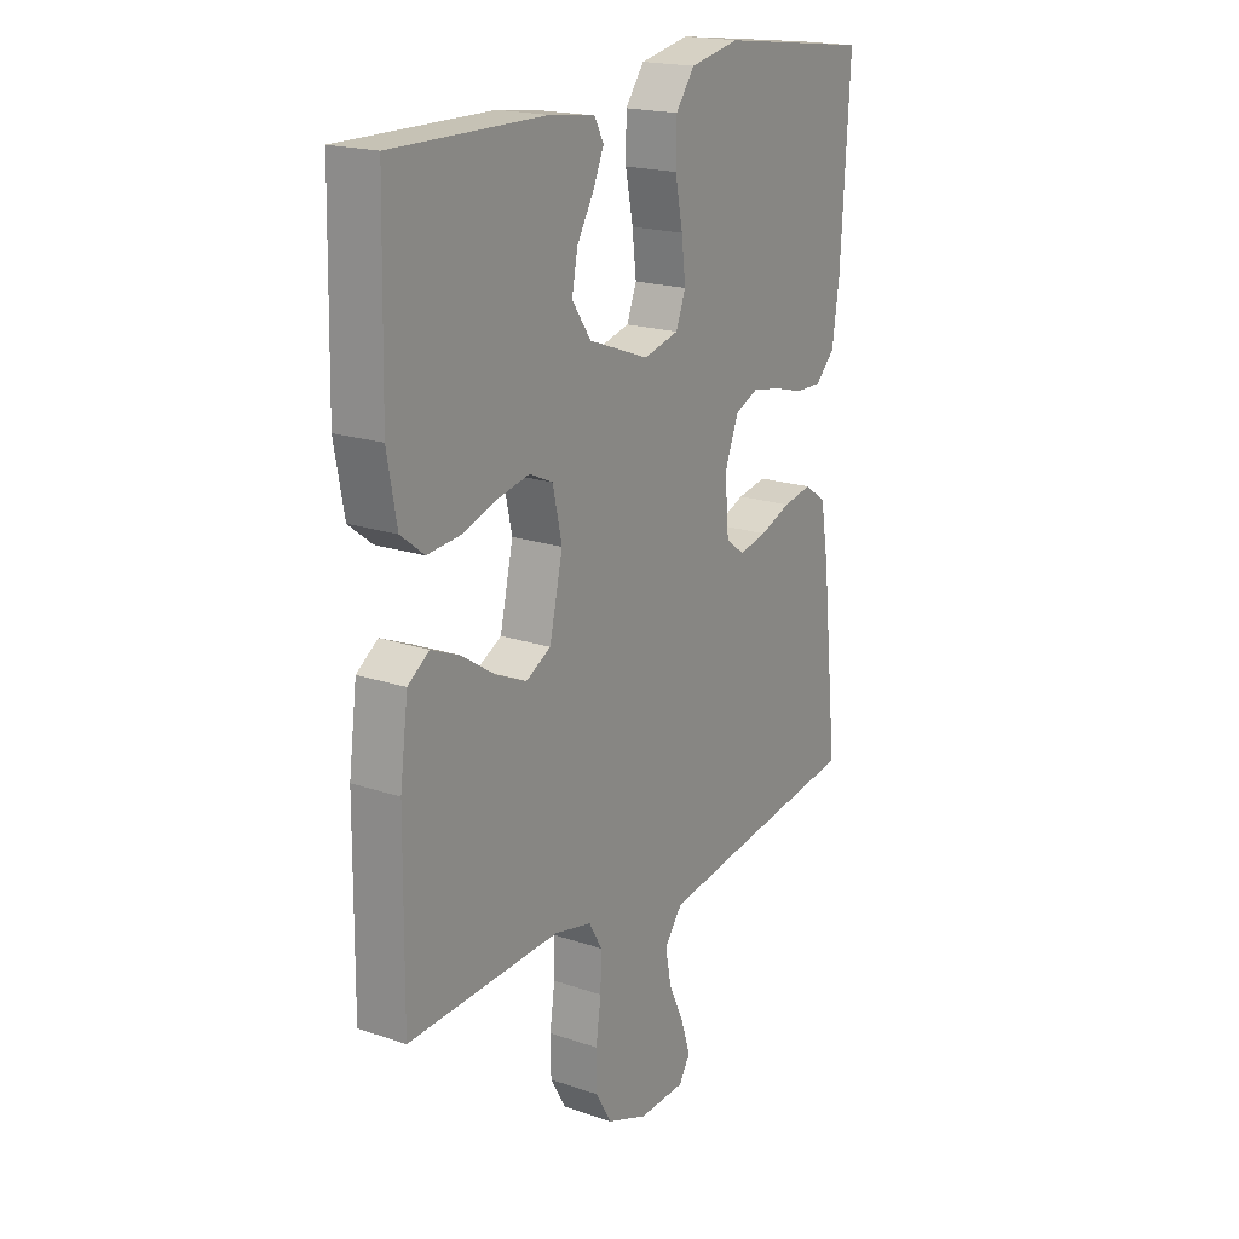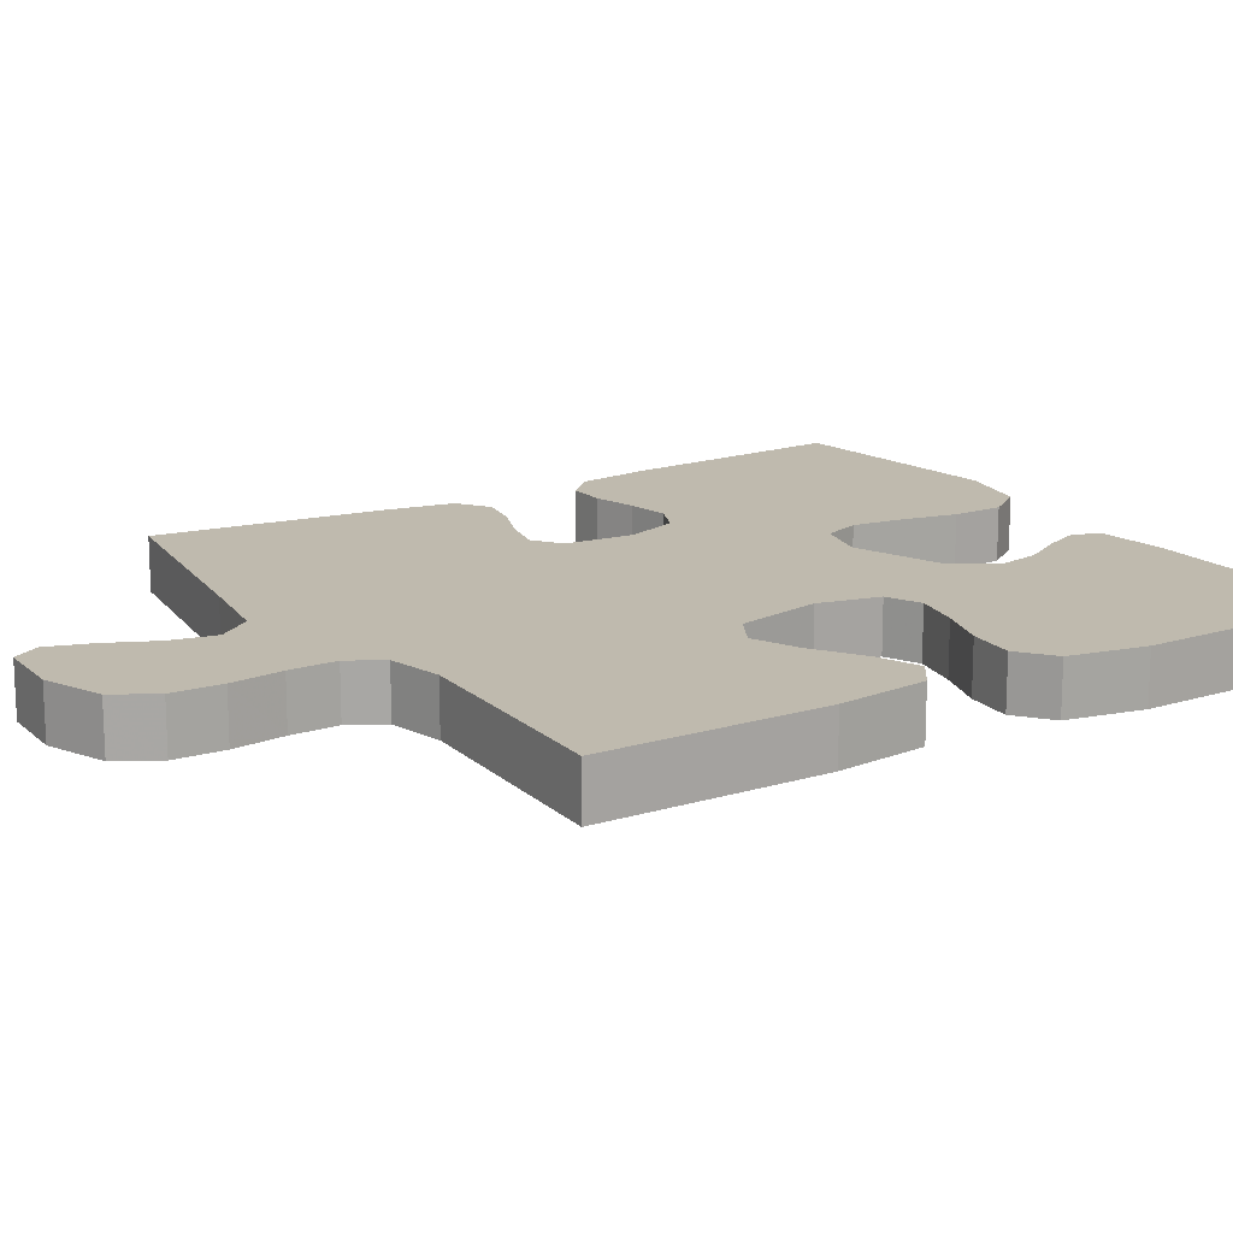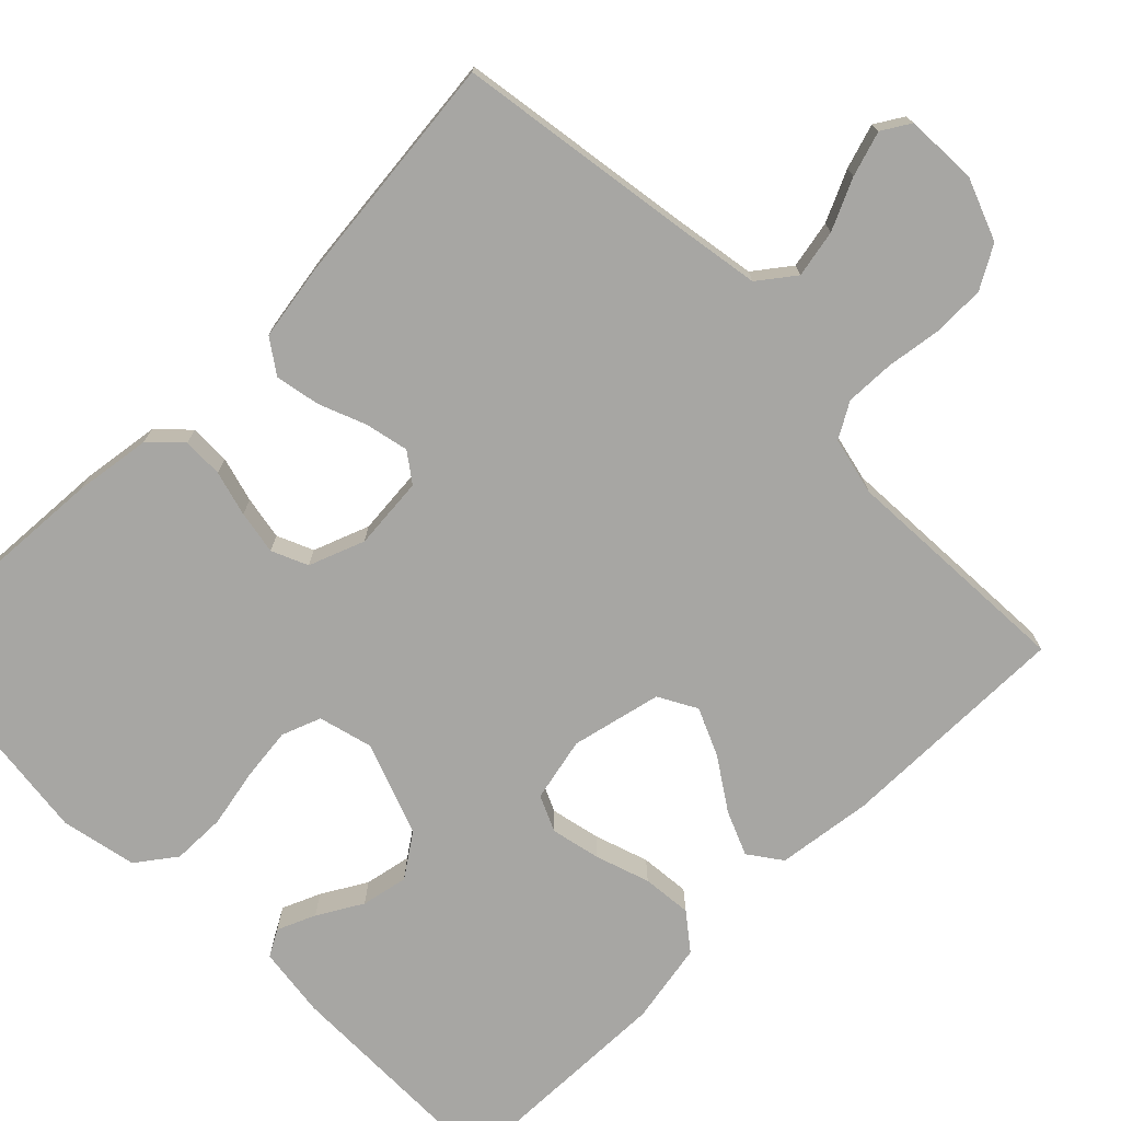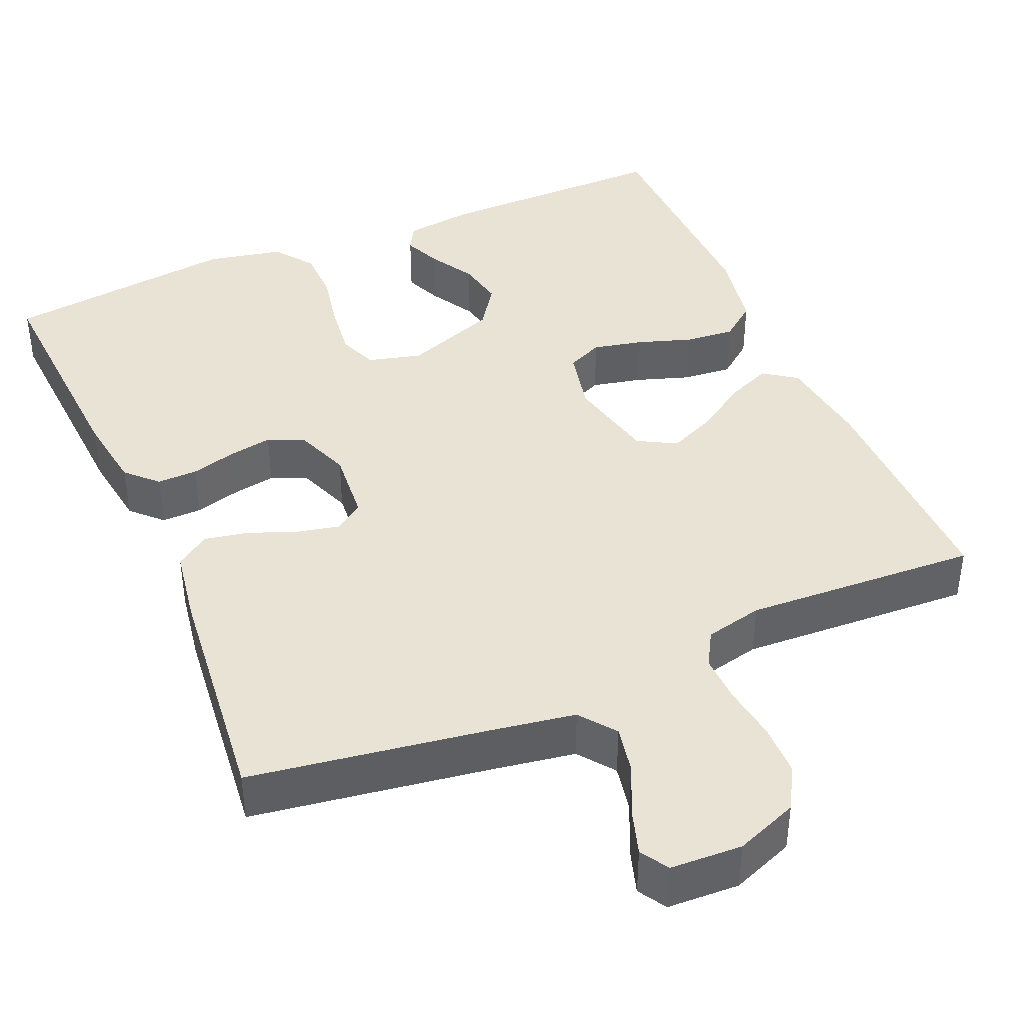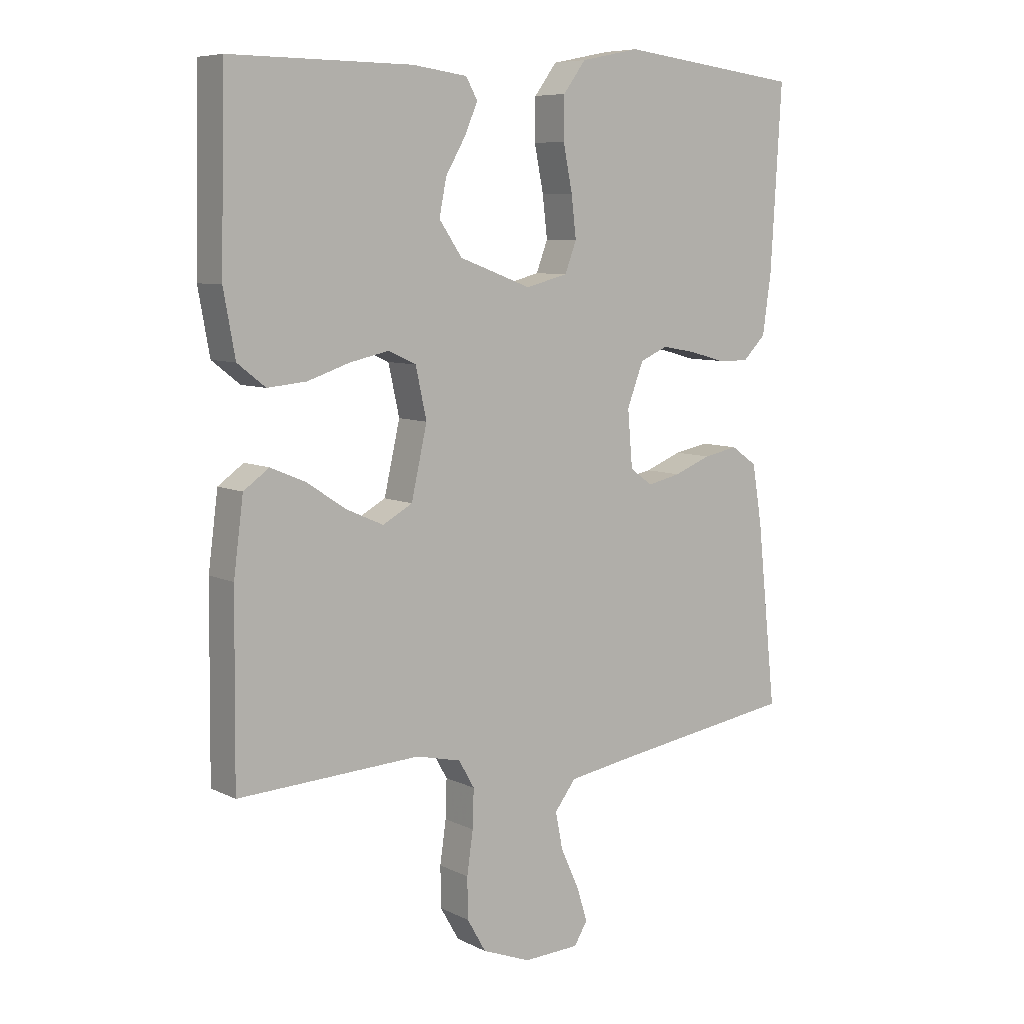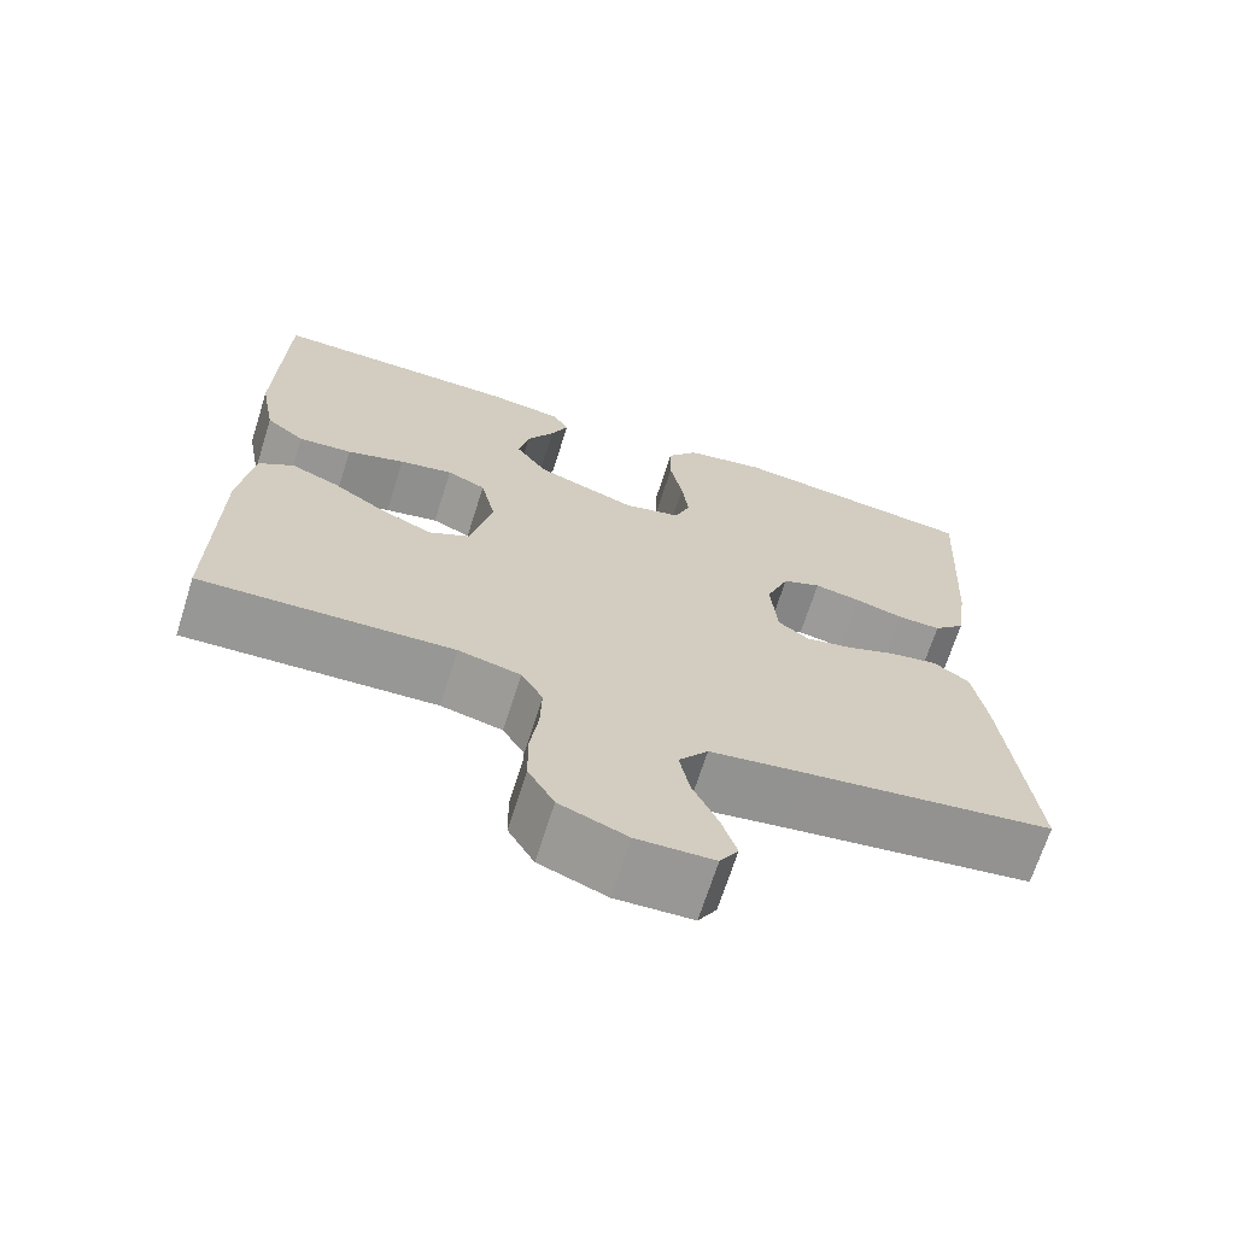
<metadata>
{"format":"obj","ext":"obj","renderer":"f3d","projection":"perspective","resolution":1024,"background":"white","views":[{"elev":19.2,"azim":-57.3,"up":"+Z"},{"elev":15.6,"azim":-122.3,"up":"+Y"},{"elev":-74.1,"azim":134.7,"up":"+Y"},{"elev":41.1,"azim":156.7,"up":"+Y"},{"elev":7.6,"azim":-36.6,"up":"+Z"},{"elev":-68.7,"azim":-17.6,"up":"+Z"}]}
</metadata>
<code>
v 0.5 0.07 0.5
v 0.482 0.07 0.2
v 0.468 0.07 0.102
v 0.43 0.07 0.064
v 0.378 0.07 0.065
v 0.32 0.07 0.081
v 0.264 0.07 0.091
v 0.218 0.07 0.071
v 0.191 0.07 0
v 0.199 0.07 -0.093
v 0.236 0.07 -0.12
v 0.291 0.07 -0.108
v 0.352 0.07 -0.084
v 0.409 0.07 -0.073
v 0.452 0.07 -0.103
v 0.468 0.07 -0.2
v 0.5 0.07 -0.5
v 0.2 0.07 -0.545
v 0.089 0.07 -0.563
v 0.054 0.07 -0.609
v 0.066 0.07 -0.67
v 0.096 0.07 -0.735
v 0.114 0.07 -0.792
v 0.092 0.07 -0.828
v 0 0.07 -0.832
v -0.08 0.07 -0.801
v -0.111 0.07 -0.747
v -0.112 0.07 -0.68
v -0.102 0.07 -0.61
v -0.1 0.07 -0.547
v -0.126 0.07 -0.502
v -0.2 0.07 -0.485
v -0.5 0.07 -0.5
v -0.497 0.07 -0.2
v -0.481 0.07 -0.078
v -0.439 0.07 -0.048
v -0.382 0.07 -0.072
v -0.317 0.07 -0.115
v -0.256 0.07 -0.142
v -0.207 0.07 -0.115
v -0.181 0.07 0
v -0.199 0.07 0.082
v -0.245 0.07 0.103
v -0.309 0.07 0.089
v -0.378 0.07 0.066
v -0.442 0.07 0.06
v -0.488 0.07 0.096
v -0.507 0.07 0.2
v -0.5 0.07 0.5
v -0.2 0.07 0.498
v -0.11 0.07 0.486
v -0.091 0.07 0.452
v -0.112 0.07 0.403
v -0.145 0.07 0.346
v -0.157 0.07 0.286
v -0.119 0.07 0.231
v 0 0.07 0.187
v 0.069 0.07 0.205
v 0.088 0.07 0.255
v 0.08 0.07 0.323
v 0.065 0.07 0.398
v 0.066 0.07 0.467
v 0.103 0.07 0.517
v 0.2 0.07 0.537
v 0.5 0 0.5
v 0.482 0 0.2
v 0.468 0 0.102
v 0.43 0 0.064
v 0.378 0 0.065
v 0.32 0 0.081
v 0.264 0 0.091
v 0.218 0 0.071
v 0.191 0 0
v 0.199 0 -0.093
v 0.236 0 -0.12
v 0.291 0 -0.108
v 0.352 0 -0.084
v 0.409 0 -0.073
v 0.452 0 -0.103
v 0.468 0 -0.2
v 0.5 0 -0.5
v 0.2 0 -0.545
v 0.089 0 -0.563
v 0.054 0 -0.609
v 0.066 0 -0.67
v 0.096 0 -0.735
v 0.114 0 -0.792
v 0.092 0 -0.828
v 0 0 -0.832
v -0.08 0 -0.801
v -0.111 0 -0.747
v -0.112 0 -0.68
v -0.102 0 -0.61
v -0.1 0 -0.547
v -0.126 0 -0.502
v -0.2 0 -0.485
v -0.5 0 -0.5
v -0.497 0 -0.2
v -0.481 0 -0.078
v -0.439 0 -0.048
v -0.382 0 -0.072
v -0.317 0 -0.115
v -0.256 0 -0.142
v -0.207 0 -0.115
v -0.181 0 0
v -0.199 0 0.082
v -0.245 0 0.103
v -0.309 0 0.089
v -0.378 0 0.066
v -0.442 0 0.06
v -0.488 0 0.096
v -0.507 0 0.2
v -0.5 0 0.5
v -0.2 0 0.498
v -0.11 0 0.486
v -0.091 0 0.452
v -0.112 0 0.403
v -0.145 0 0.346
v -0.157 0 0.286
v -0.119 0 0.231
v 0 0 0.187
v 0.069 0 0.205
v 0.088 0 0.255
v 0.08 0 0.323
v 0.065 0 0.398
v 0.066 0 0.467
v 0.103 0 0.517
v 0.2 0 0.537
f 4 5 6
f 3 4 6
f 2 3 6
f 1 2 6
f 64 1 6
f 63 64 6
f 62 63 6
f 61 62 6
f 60 61 6
f 59 60 6 7
f 58 59 7 8
f 57 58 8 9
f 56 57 9 10
f 52 53 54
f 51 52 54
f 50 51 54
f 49 50 54
f 48 49 54
f 47 48 54
f 46 47 54
f 45 46 54
f 44 45 54
f 43 44 54 55
f 42 43 55 56
f 36 37 38
f 35 36 38
f 34 35 38
f 33 34 38
f 32 33 38
f 31 32 38 39
f 30 31 39 40
f 27 28 29
f 26 27 29
f 25 26 29
f 24 25 29
f 23 24 29
f 22 23 29
f 21 22 29
f 20 21 29 30
f 30 40 41
f 20 30 41
f 19 20 41
f 16 17 18
f 15 16 18
f 14 15 18
f 13 14 18
f 12 13 18
f 11 12 18 19
f 42 56 10
f 41 42 10
f 19 41 10
f 10 11 19
f 70 69 68
f 70 68 67
f 70 67 66
f 70 66 65
f 70 65 128
f 70 128 127
f 70 127 126
f 70 126 125
f 70 125 124
f 71 70 124 123
f 72 71 123 122
f 73 72 122 121
f 74 73 121 120
f 118 117 116
f 118 116 115
f 118 115 114
f 118 114 113
f 118 113 112
f 118 112 111
f 118 111 110
f 118 110 109
f 118 109 108
f 119 118 108 107
f 120 119 107 106
f 102 101 100
f 102 100 99
f 102 99 98
f 102 98 97
f 102 97 96
f 103 102 96 95
f 104 103 95 94
f 93 92 91
f 93 91 90
f 93 90 89
f 93 89 88
f 93 88 87
f 93 87 86
f 93 86 85
f 94 93 85 84
f 105 104 94
f 105 94 84
f 105 84 83
f 82 81 80
f 82 80 79
f 82 79 78
f 82 78 77
f 82 77 76
f 83 82 76 75
f 74 120 106
f 74 106 105
f 74 105 83
f 83 75 74
f 1 65 66 2
f 2 66 67 3
f 3 67 68 4
f 4 68 69 5
f 5 69 70 6
f 6 70 71 7
f 7 71 72 8
f 8 72 73 9
f 9 73 74 10
f 10 74 75 11
f 11 75 76 12
f 12 76 77 13
f 13 77 78 14
f 14 78 79 15
f 15 79 80 16
f 16 80 81 17
f 17 81 82 18
f 18 82 83 19
f 19 83 84 20
f 20 84 85 21
f 21 85 86 22
f 22 86 87 23
f 23 87 88 24
f 24 88 89 25
f 25 89 90 26
f 26 90 91 27
f 27 91 92 28
f 28 92 93 29
f 29 93 94 30
f 30 94 95 31
f 31 95 96 32
f 32 96 97 33
f 33 97 98 34
f 34 98 99 35
f 35 99 100 36
f 36 100 101 37
f 37 101 102 38
f 38 102 103 39
f 39 103 104 40
f 40 104 105 41
f 41 105 106 42
f 42 106 107 43
f 43 107 108 44
f 44 108 109 45
f 45 109 110 46
f 46 110 111 47
f 47 111 112 48
f 48 112 113 49
f 49 113 114 50
f 50 114 115 51
f 51 115 116 52
f 52 116 117 53
f 53 117 118 54
f 54 118 119 55
f 55 119 120 56
f 56 120 121 57
f 57 121 122 58
f 58 122 123 59
f 59 123 124 60
f 60 124 125 61
f 61 125 126 62
f 62 126 127 63
f 63 127 128 64
f 64 128 65 1

</code>
